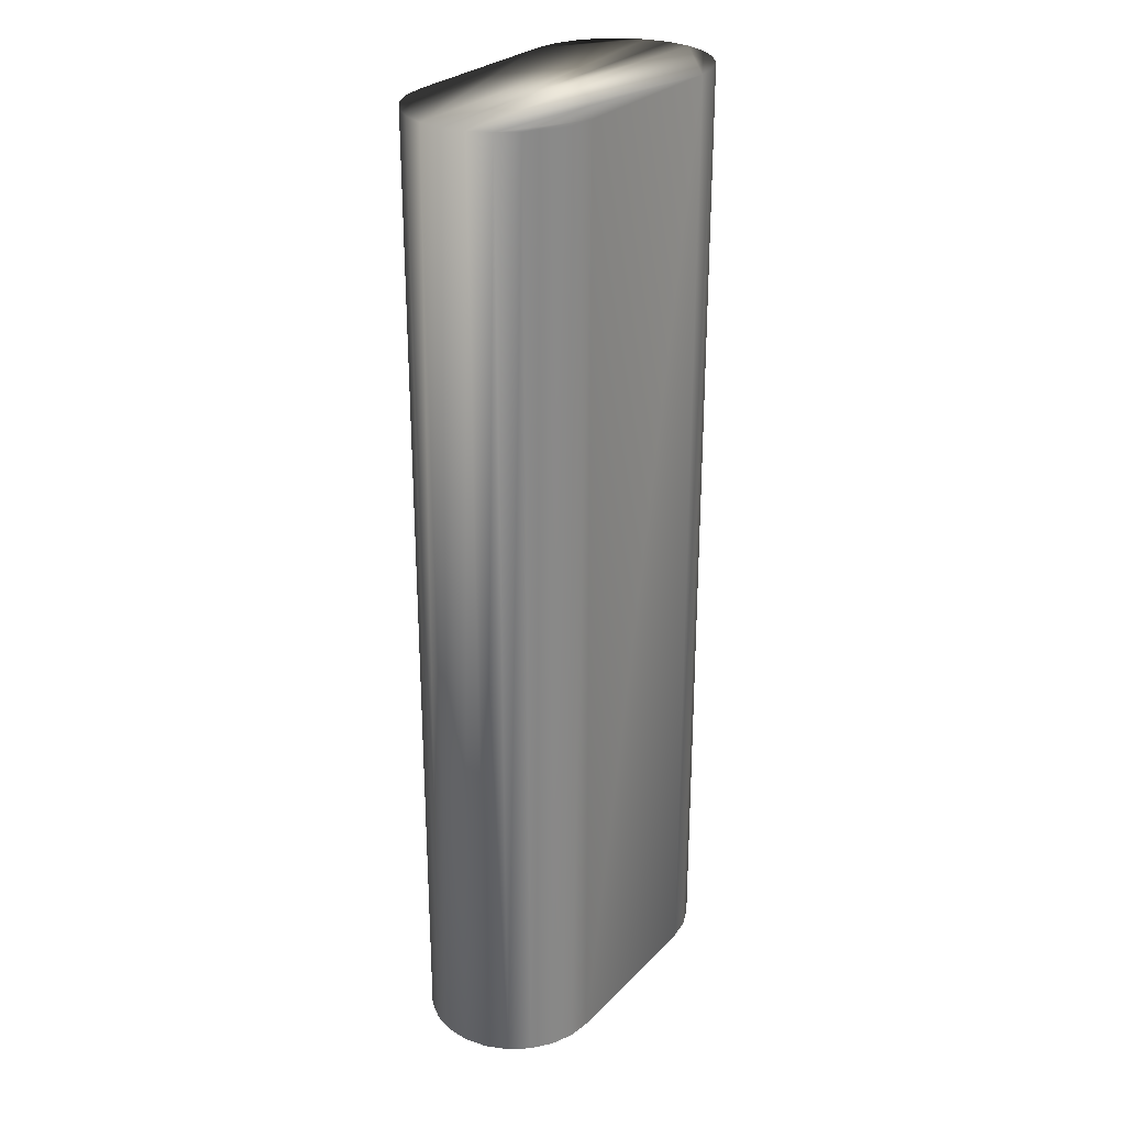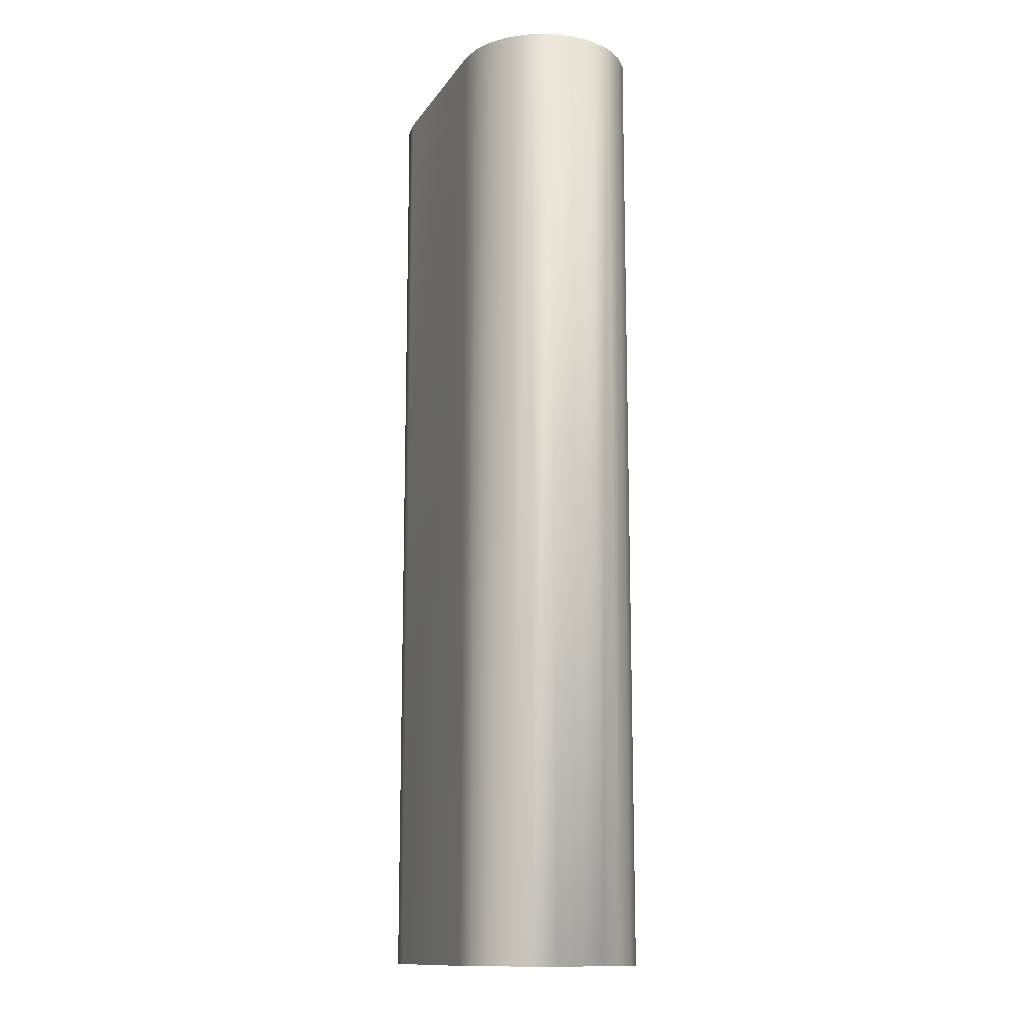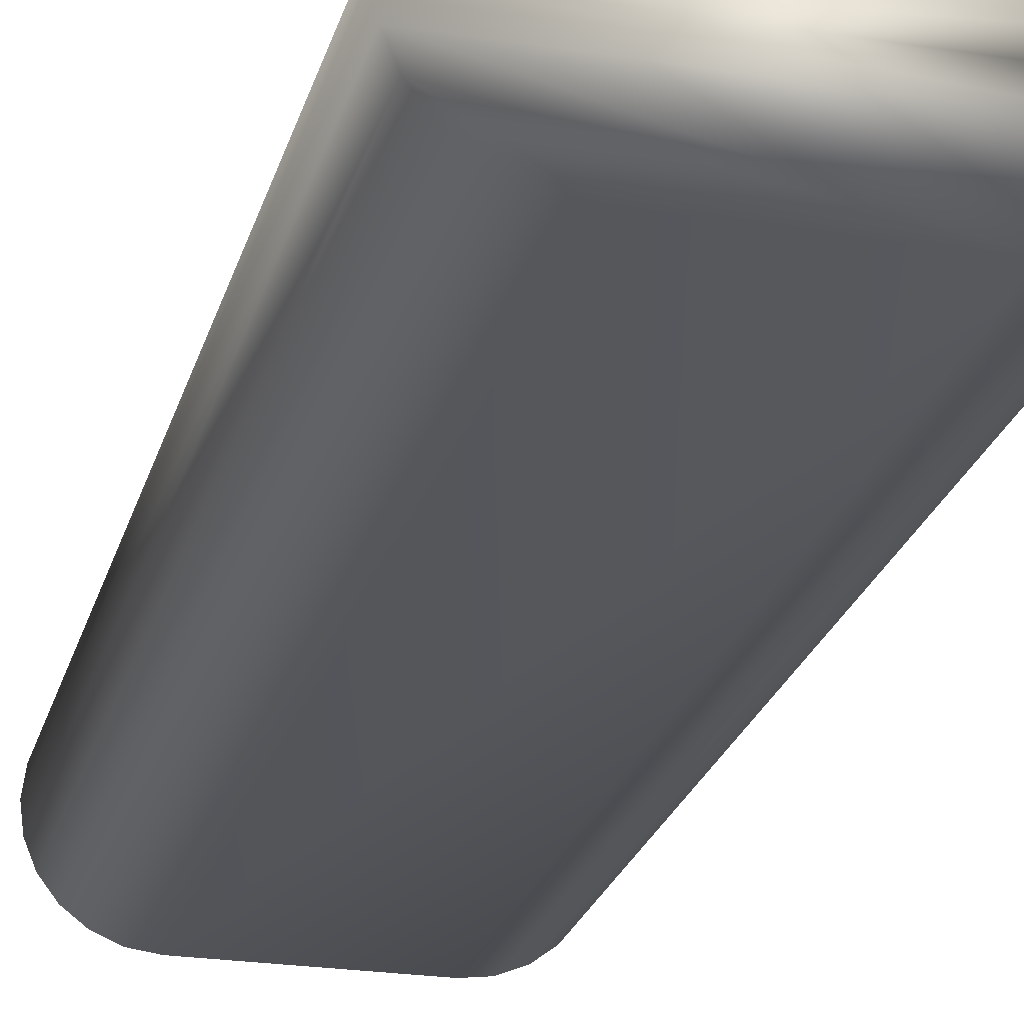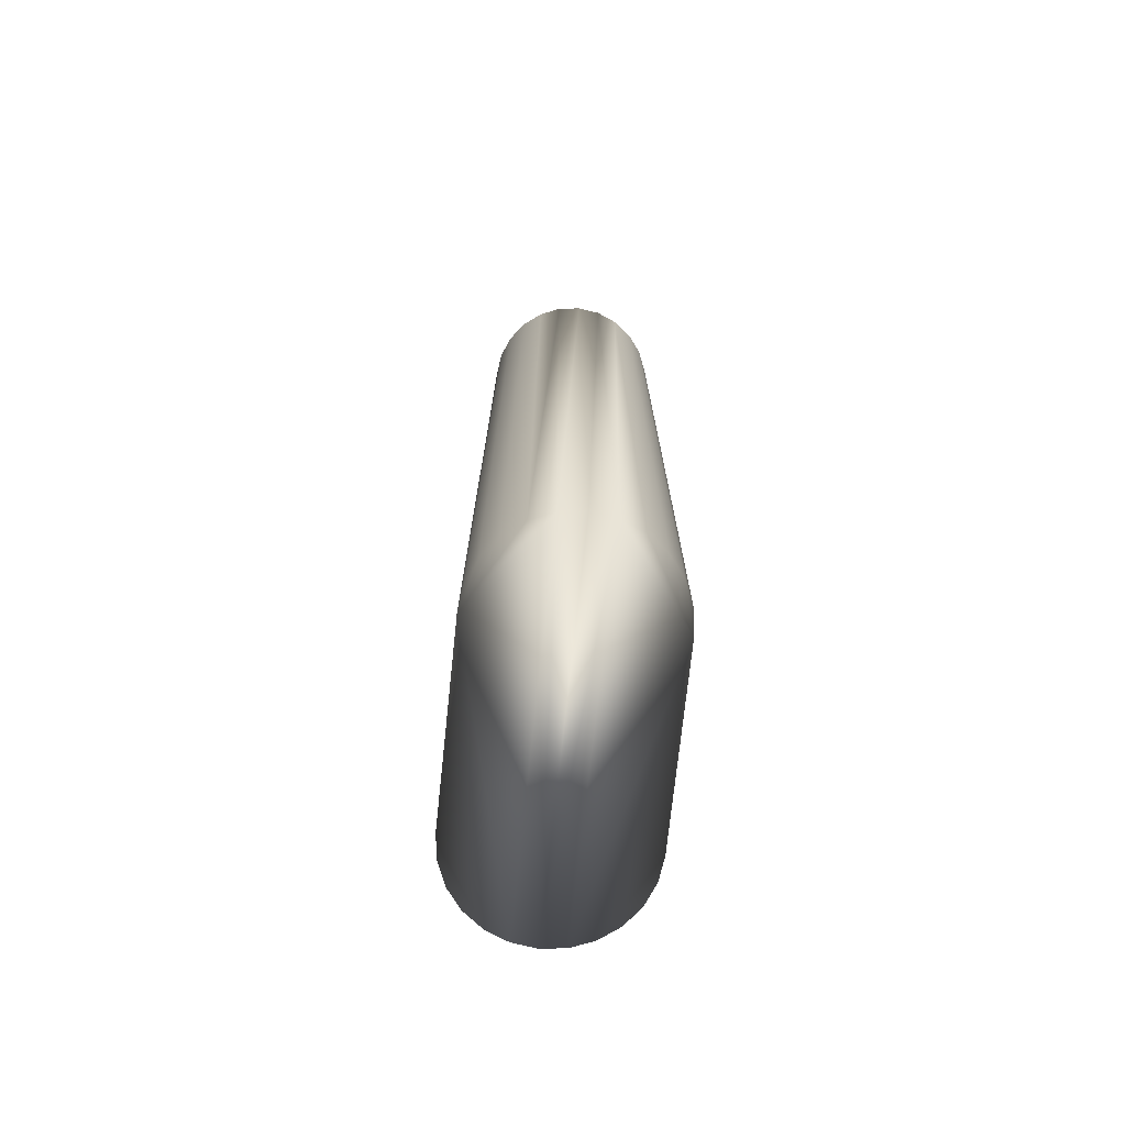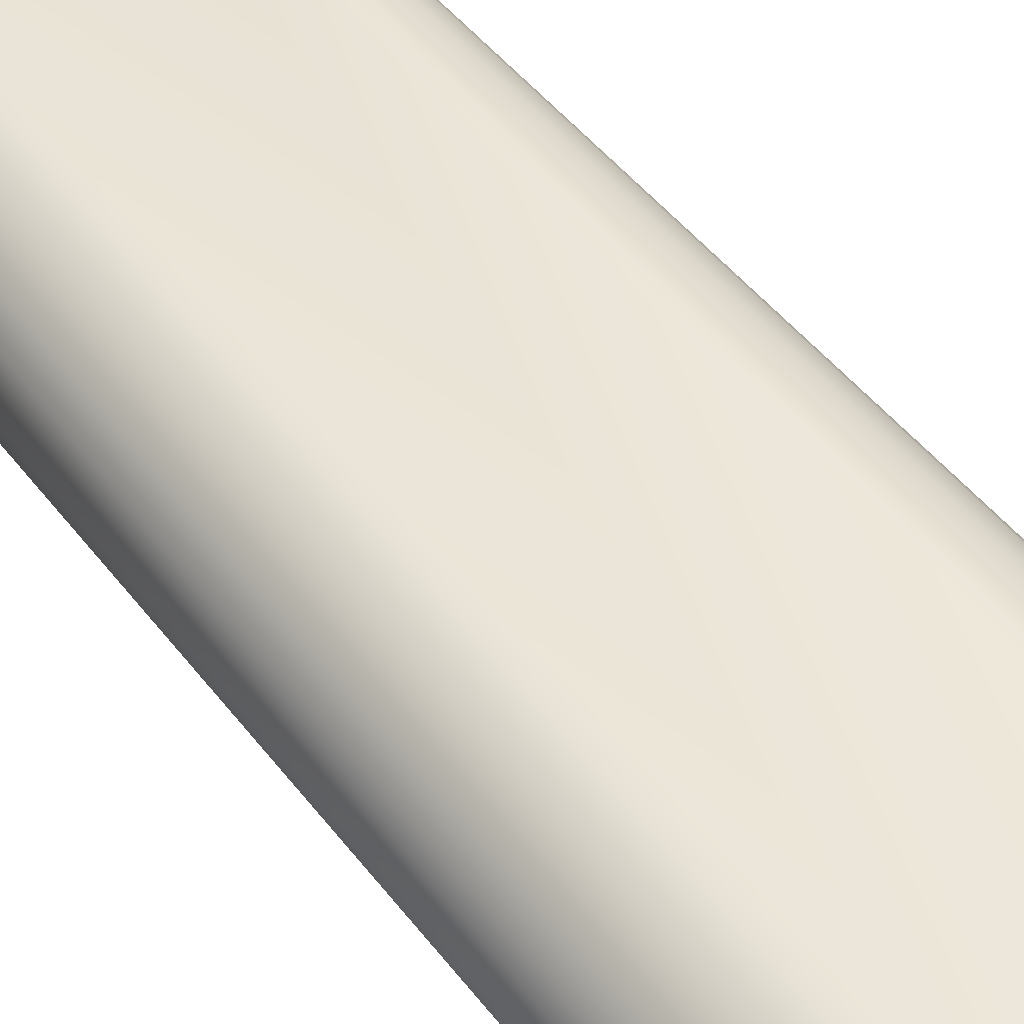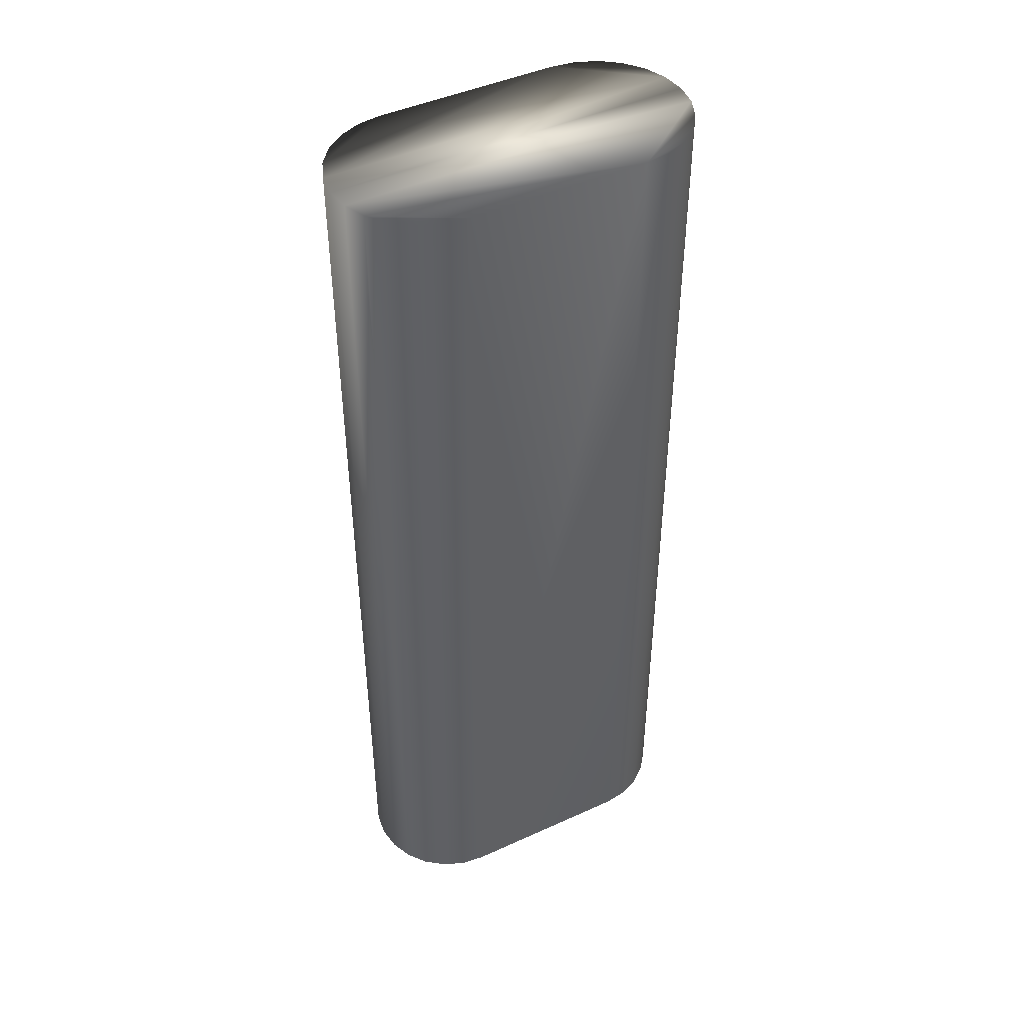
<metadata>
{"format":"obj","ext":"obj","renderer":"f3d","projection":"perspective","resolution":1024,"background":"white","views":[{"elev":27.6,"azim":124.0,"up":"+Y"},{"elev":-13.2,"azim":68.6,"up":"+Y"},{"elev":-24.2,"azim":165.5,"up":"+Z"},{"elev":-73.9,"azim":-96.1,"up":"+Y"},{"elev":46.2,"azim":145.0,"up":"+Z"},{"elev":45.1,"azim":152.2,"up":"+Y"}]}
</metadata>
<code>
v -13.94 -11 -28.94
v -13.7 -11 -28.84
v -14.2 -11 -28.97
v -13.49 -11 -28.68
v -13.33 -11 -28.47
v -16.2 -11 -28.97
v -13.23 -11 -28.23
v -17.17 -11 -28.23
v -13.2 -11 -27.97
v -17.2 -11 -27.97
v -17.17 -11 -27.71
v -13.23 -11 -27.71
v -16.2 -11 -26.97
v -13.33 -11 -27.47
v -14.2 -11 -26.97
v -13.49 -11 -27.27
v -13.7 -11 -27.11
v -13.94 -11 -27.01
v -16.46 -11 -27.01
v -16.7 -11 -27.11
v -16.91 -11 -27.27
v -17.07 -11 -27.47
v -17.07 -11 -28.47
v -16.91 -11 -28.68
v -16.7 -11 -28.84
v -16.46 -11 -28.94
v -16.2 -0.3125 -26.97
v -14.2 -0.3125 -26.97
v -14.2 -0.3125 -28.97
v -16.2 -0.3125 -28.97
v -16.46 -0.3125 -27.01
v -16.7 -0.3125 -27.11
v -16.91 -0.3125 -27.27
v -17.07 -0.3125 -27.47
v -17.17 -0.3125 -27.71
v -17.2 -0.3125 -27.97
v -17.17 -0.3125 -28.23
v -17.07 -0.3125 -28.47
v -16.91 -0.3125 -28.68
v -16.7 -0.3125 -28.84
v -16.46 -0.3125 -28.94
v -13.94 -0.3125 -28.94
v -13.7 -0.3125 -28.84
v -13.49 -0.3125 -28.68
v -13.33 -0.3125 -28.47
v -13.23 -0.3125 -28.23
v -13.2 -0.3125 -27.97
v -13.23 -0.3125 -27.71
v -13.33 -0.3125 -27.47
v -13.49 -0.3125 -27.27
v -13.7 -0.3125 -27.11
v -13.94 -0.3125 -27.01
f 1 2 3
f 3 2 4
f 3 4 5
f 3 5 6
f 6 5 7
f 6 7 8
f 8 7 9
f 8 9 10
f 10 9 11
f 11 9 12
f 11 12 13
f 13 12 14
f 13 14 15
f 15 14 16
f 15 16 17
f 17 18 15
f 19 20 13
f 13 20 21
f 13 21 22
f 22 11 13
f 8 23 6
f 6 23 24
f 6 24 25
f 25 26 6
f 27 13 28
f 28 13 15
f 29 3 30
f 30 3 6
f 13 27 19
f 19 27 31
f 19 31 20
f 20 31 32
f 20 32 21
f 21 32 33
f 21 33 22
f 22 33 34
f 22 34 11
f 11 34 35
f 11 35 10
f 10 35 36
f 10 36 8
f 8 36 37
f 8 37 23
f 23 37 38
f 23 38 24
f 24 38 39
f 24 39 25
f 25 39 40
f 25 40 26
f 26 40 41
f 26 41 6
f 6 41 30
f 3 29 1
f 1 29 42
f 1 42 2
f 2 42 43
f 2 43 4
f 4 43 44
f 4 44 5
f 5 44 45
f 5 45 7
f 7 45 46
f 7 46 9
f 9 46 47
f 9 47 12
f 12 47 48
f 12 48 14
f 14 48 49
f 14 49 16
f 16 49 50
f 16 50 17
f 17 50 51
f 17 51 18
f 18 51 52
f 18 52 15
f 15 52 28
f 30 45 29
f 29 45 44
f 29 44 43
f 41 40 30
f 30 40 39
f 30 39 38
f 38 37 30
f 30 37 46
f 30 46 45
f 46 37 47
f 47 37 36
f 47 36 35
f 34 27 35
f 35 27 48
f 35 48 47
f 34 33 27
f 27 33 32
f 27 32 31
f 48 27 49
f 49 27 28
f 49 28 50
f 50 28 51
f 51 28 52
f 43 42 29

</code>
